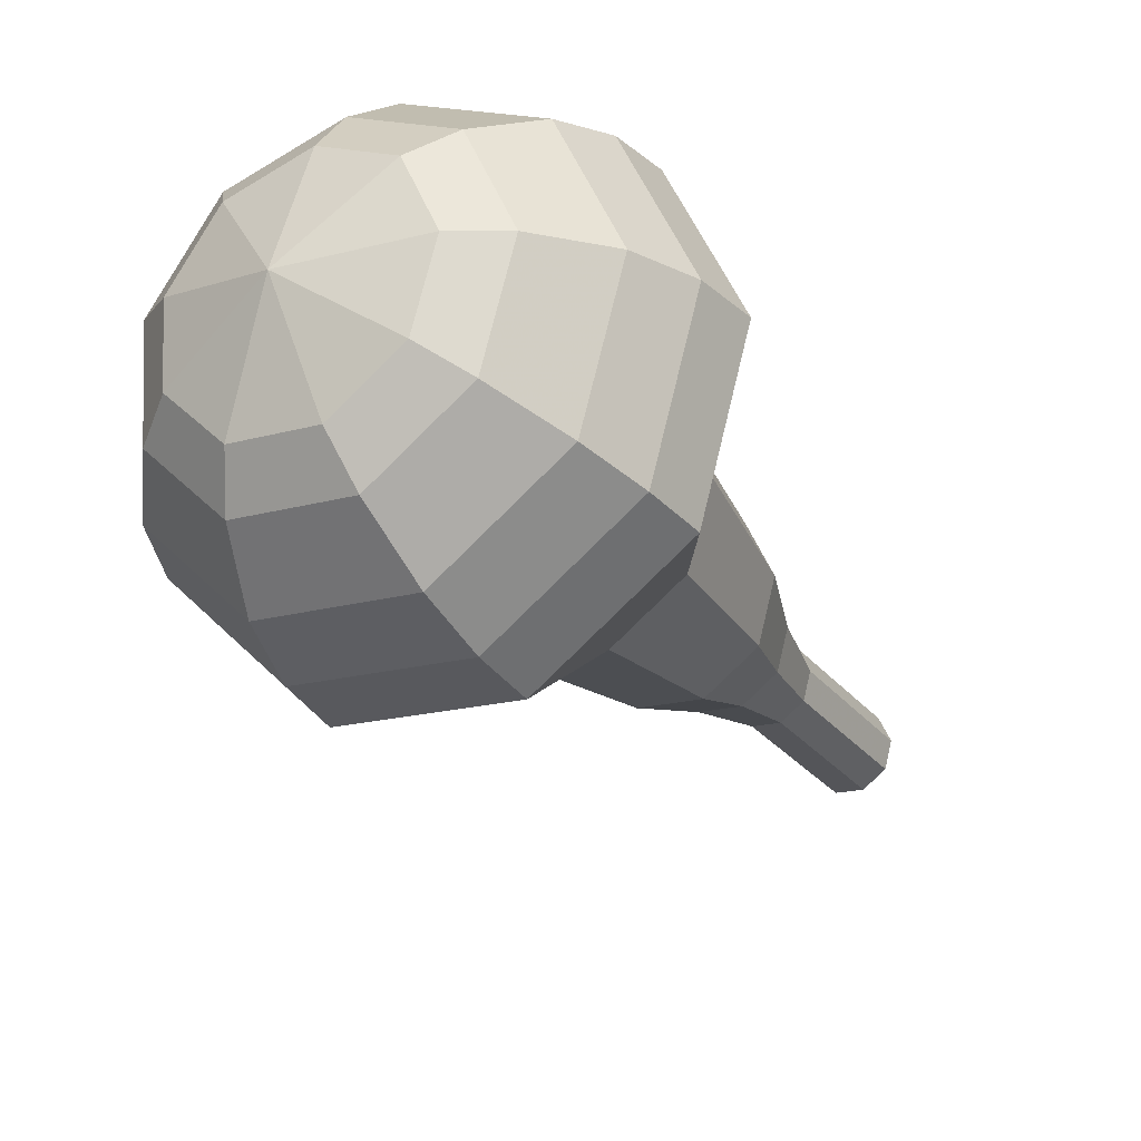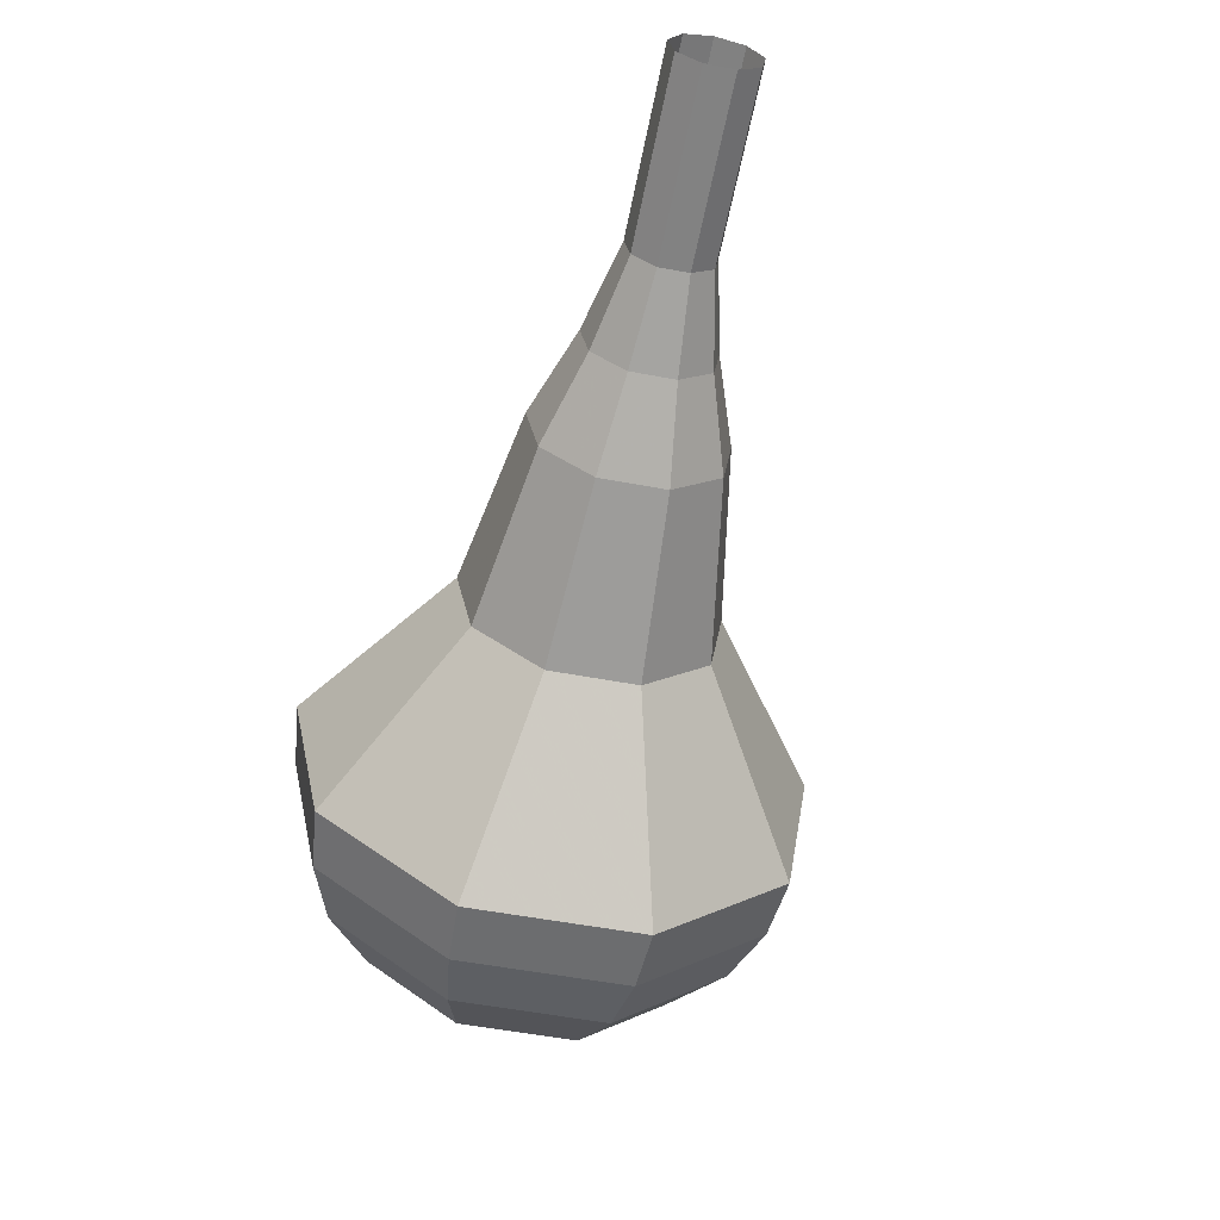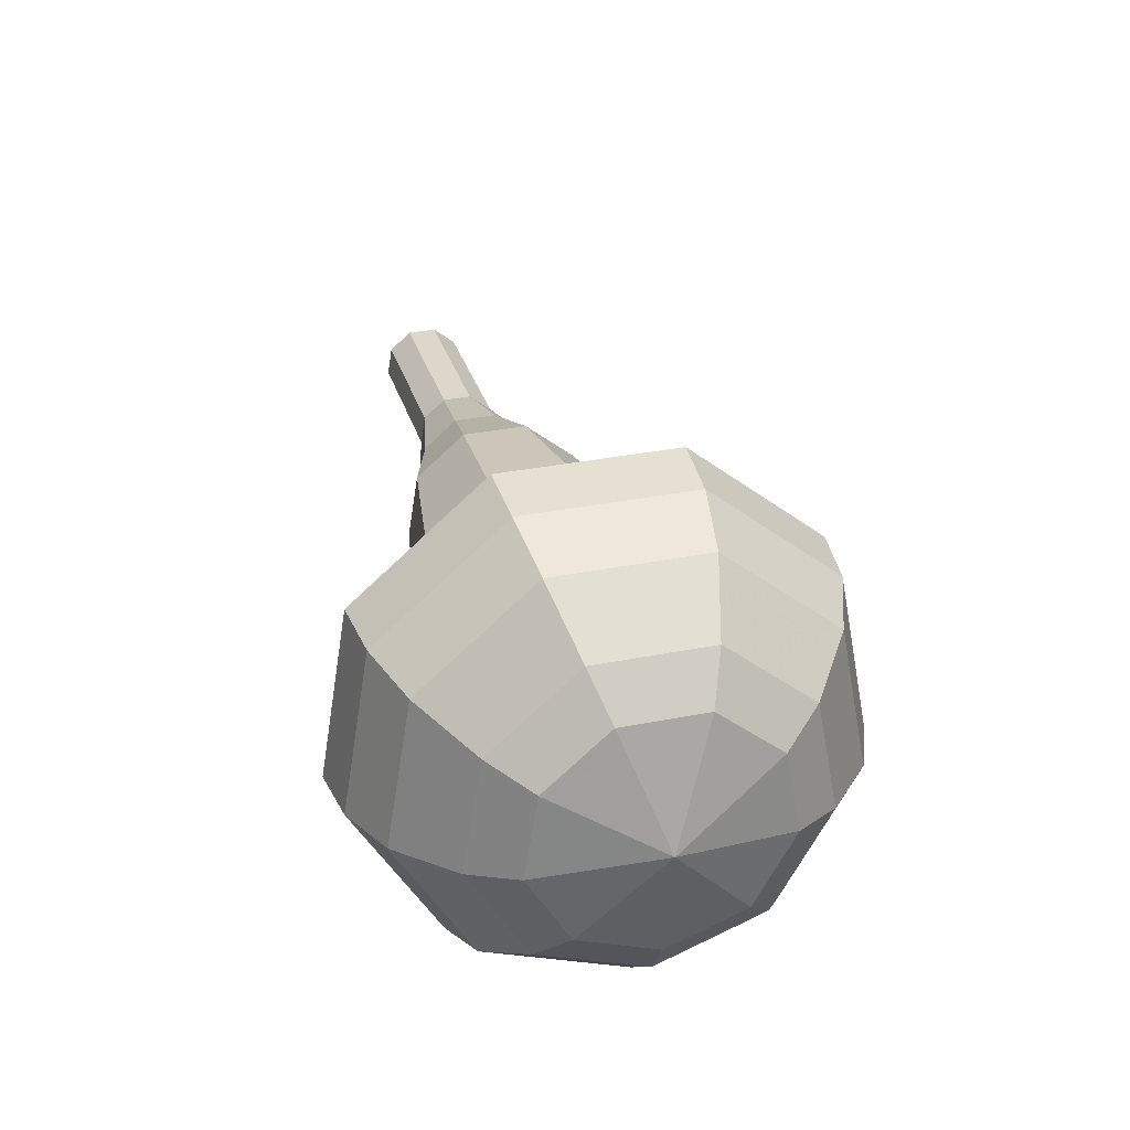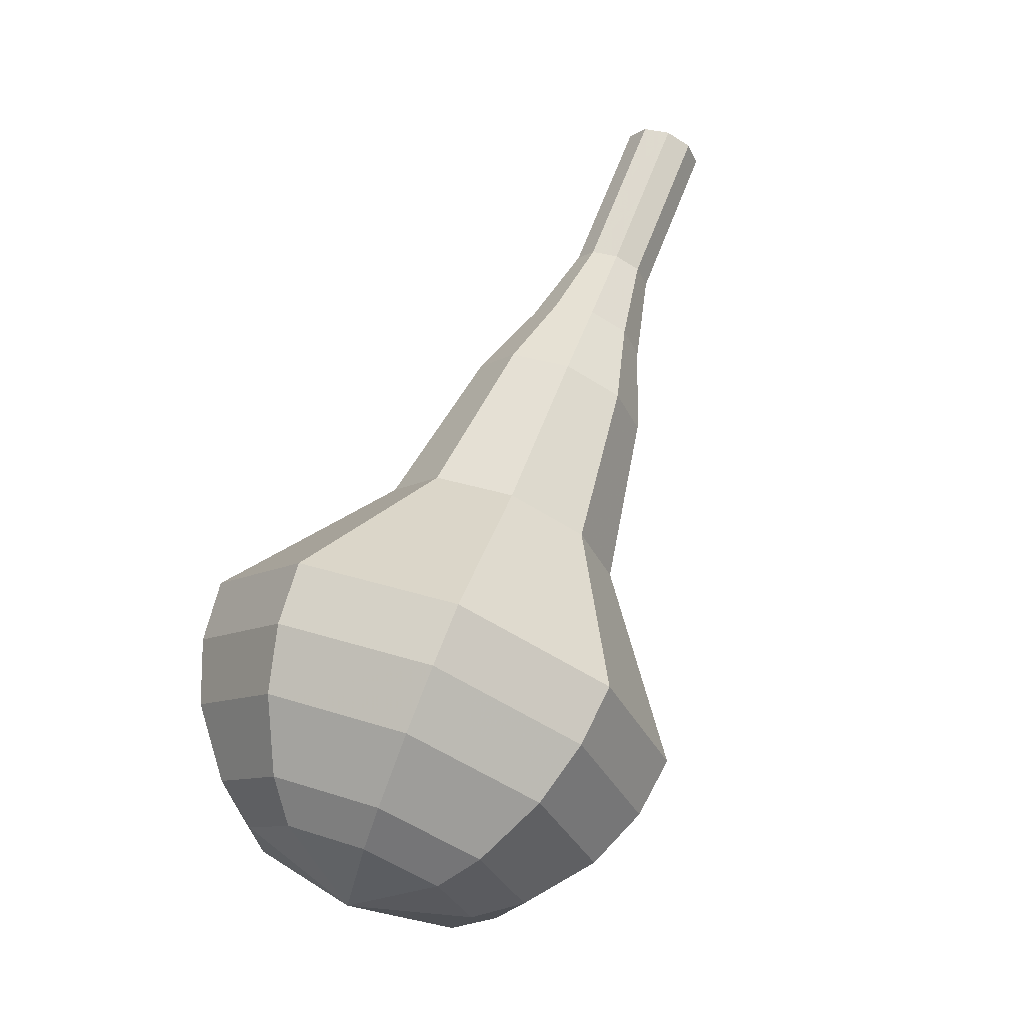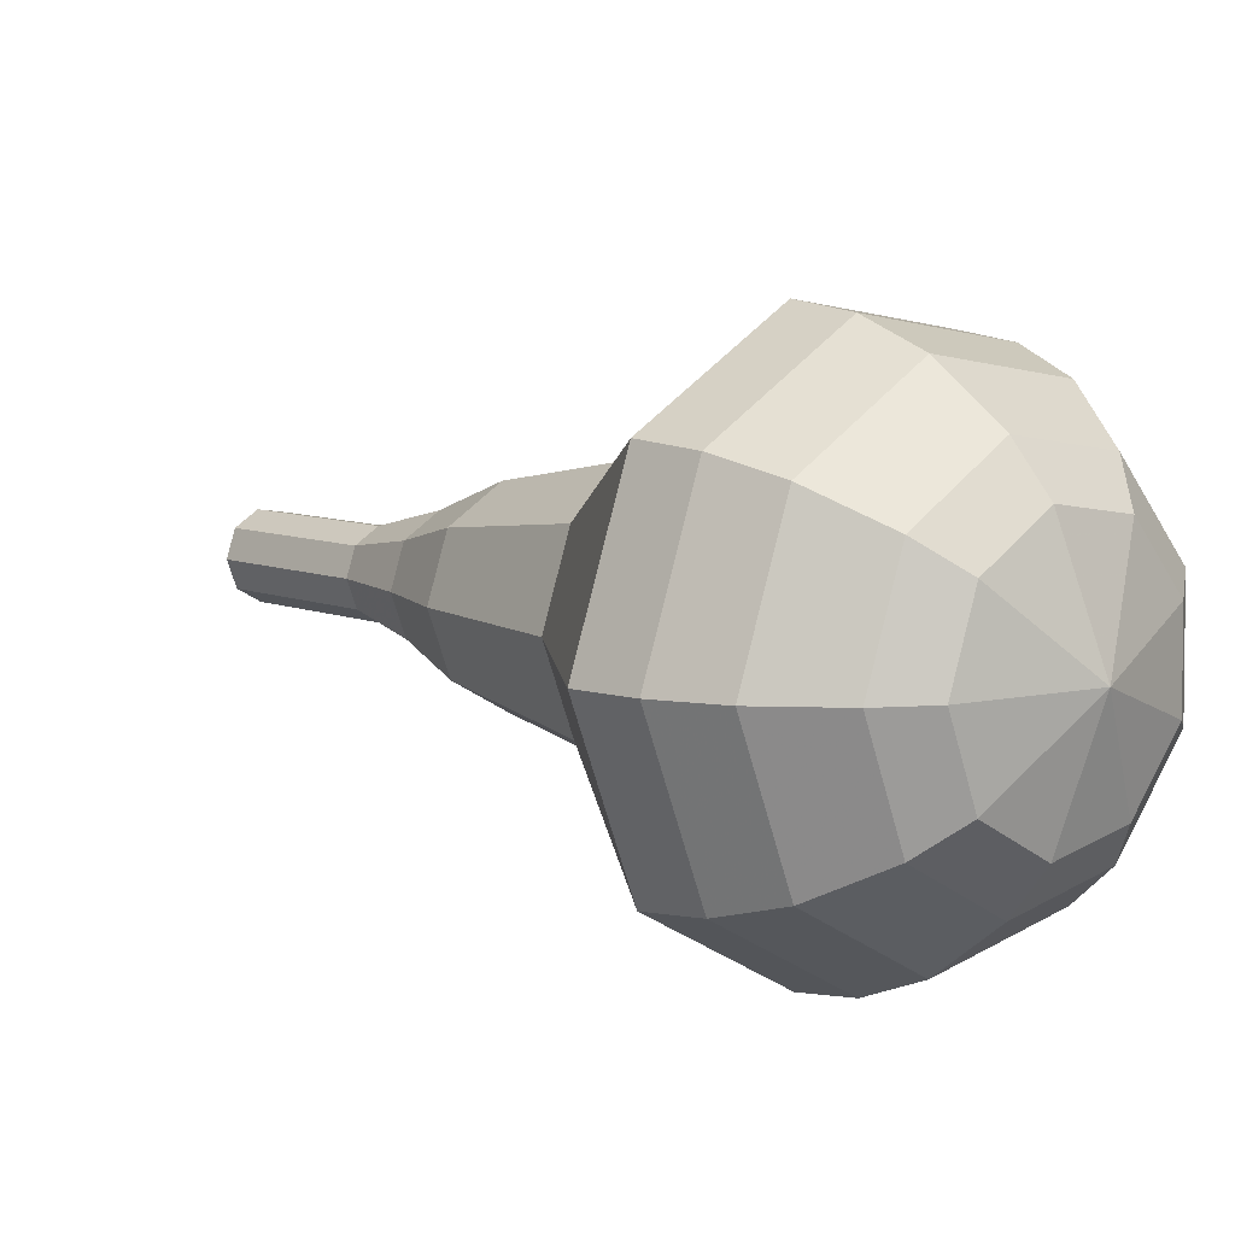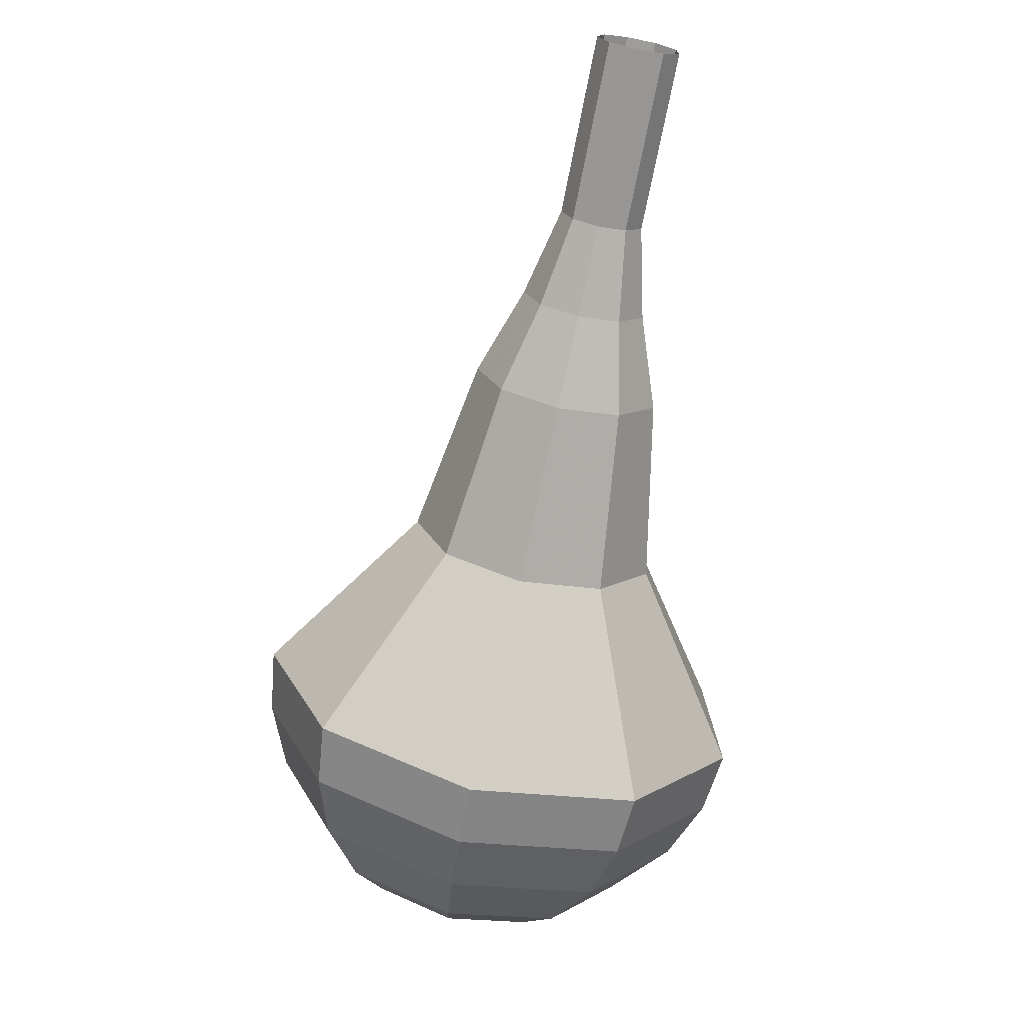
<metadata>
{"format":"obj","ext":"obj","renderer":"f3d","projection":"perspective","resolution":1024,"background":"white","views":[{"elev":-69.8,"azim":30.6,"up":"+Z"},{"elev":63.8,"azim":-150.3,"up":"+Y"},{"elev":-26.2,"azim":163.8,"up":"+Y"},{"elev":6.1,"azim":-132.8,"up":"+Y"},{"elev":-42.7,"azim":-61.6,"up":"+Z"},{"elev":-15.1,"azim":-8.7,"up":"+Y"}]}
</metadata>
<code>
g tube1
v 154 156.2 161.3
v 154.3 156.6 160.6
v 155.1 156.8 160.3
v 155.9 156.6 160.4
v 156.4 156.1 160.9
v 156.3 155.6 161.6
v 155.7 155.3 162.2
v 154.9 155.4 162.3
v 154.2 155.7 161.9
v 154 156.2 161.3
v 153.7 154.1 159.8
v 154 154.5 159.1
v 154.8 154.6 158.8
v 155.6 154.4 158.9
v 156.1 154 159.4
v 156.1 153.5 160.1
v 155.5 153.2 160.6
v 154.6 153.2 160.8
v 153.9 153.6 160.4
v 153.7 154.1 159.8
v 153.4 151.9 158.2
v 153.8 152.4 157.6
v 154.5 152.5 157.2
v 155.4 152.3 157.3
v 155.9 151.9 157.9
v 155.8 151.4 158.6
v 155.2 151.1 159.1
v 154.3 151.1 159.2
v 153.6 151.4 158.9
v 153.4 151.9 158.2
v 152.5 149.9 156.7
v 153 150.5 155.7
v 154.2 150.8 155.2
v 155.4 150.5 155.4
v 156.2 149.8 156.2
v 156.1 149.1 157.2
v 155.2 148.6 158
v 153.9 148.6 158.2
v 152.9 149.1 157.7
v 152.5 149.9 156.7
v 151.3 147.9 155.1
v 152.1 148.8 153.7
v 153.8 149.2 152.9
v 155.7 148.7 153.2
v 156.8 147.7 154.4
v 156.7 146.6 155.9
v 155.3 145.9 157.1
v 153.4 146 157.4
v 151.8 146.8 156.6
v 151.3 147.9 155.1
v 149.8 143.7 152.1
v 150.9 145 150.1
v 153.2 145.5 149.1
v 155.7 144.9 149.4
v 157.1 143.5 151
v 157 142.1 153.1
v 155.2 141.1 154.7
v 152.6 141.2 155.1
v 150.5 142.2 154
v 149.8 143.7 152.1
v 145.6 140 149
v 147.7 142.5 145.1
v 152.3 143.4 143
v 157.2 142.3 143.7
v 160.2 139.6 146.9
v 159.8 136.6 151.1
v 156.2 134.8 154.3
v 151.2 134.9 155
v 146.9 137 152.9
v 145.6 140 149
v 145.6 138.4 147.9
v 147.6 140.9 144.1
v 152.1 141.8 142.1
v 156.9 140.7 142.8
v 159.8 138 145.9
v 159.4 135.2 149.9
v 155.9 133.4 153
v 151 133.5 153.7
v 146.9 135.5 151.7
v 145.6 138.4 147.9
v 146.2 136.8 146.8
v 148 139 143.4
v 152 139.8 141.6
v 156.2 138.8 142.2
v 158.8 136.5 145
v 158.5 133.9 148.6
v 155.4 132.3 151.4
v 151 132.4 152
v 147.4 134.2 150.2
v 146.2 136.8 146.8
v 147.5 135.1 145.7
v 148.9 136.8 143.1
v 151.9 137.4 141.8
v 155.2 136.6 142.2
v 157.2 134.8 144.3
v 156.9 132.9 147.1
v 154.6 131.7 149.2
v 151.2 131.8 149.7
v 148.4 133.1 148.3
v 147.5 135.1 145.7
v 148.7 134.2 145.2
v 149.7 135.4 143.3
v 152 135.9 142.3
v 154.3 135.3 142.6
v 155.8 134 144.2
v 155.6 132.6 146.2
v 153.9 131.7 147.7
v 151.4 131.7 148.1
v 149.4 132.7 147.1
v 148.7 134.2 145.2
v 152.2 133 144.6
v 152.2 133 144.6
v 152.2 133 144.6
v 152.2 133 144.6
v 152.2 133 144.6
v 152.2 133 144.6
v 152.2 133 144.6
v 152.2 133 144.6
v 152.2 133 144.6
v 152.2 133 144.6
f 1 2 12
f 12 11 1
f 2 3 13
f 13 12 2
f 3 4 14
f 14 13 3
f 4 5 15
f 15 14 4
f 5 6 16
f 16 15 5
f 6 7 17
f 17 16 6
f 7 8 18
f 18 17 7
f 8 9 19
f 19 18 8
f 9 10 20
f 20 19 9
f 11 12 22
f 22 21 11
f 12 13 23
f 23 22 12
f 13 14 24
f 24 23 13
f 14 15 25
f 25 24 14
f 15 16 26
f 26 25 15
f 16 17 27
f 27 26 16
f 17 18 28
f 28 27 17
f 18 19 29
f 29 28 18
f 19 20 30
f 30 29 19
f 21 22 32
f 32 31 21
f 22 23 33
f 33 32 22
f 23 24 34
f 34 33 23
f 24 25 35
f 35 34 24
f 25 26 36
f 36 35 25
f 26 27 37
f 37 36 26
f 27 28 38
f 38 37 27
f 28 29 39
f 39 38 28
f 29 30 40
f 40 39 29
f 31 32 42
f 42 41 31
f 32 33 43
f 43 42 32
f 33 34 44
f 44 43 33
f 34 35 45
f 45 44 34
f 35 36 46
f 46 45 35
f 36 37 47
f 47 46 36
f 37 38 48
f 48 47 37
f 38 39 49
f 49 48 38
f 39 40 50
f 50 49 39
f 41 42 52
f 52 51 41
f 42 43 53
f 53 52 42
f 43 44 54
f 54 53 43
f 44 45 55
f 55 54 44
f 45 46 56
f 56 55 45
f 46 47 57
f 57 56 46
f 47 48 58
f 58 57 47
f 48 49 59
f 59 58 48
f 49 50 60
f 60 59 49
f 51 52 62
f 62 61 51
f 52 53 63
f 63 62 52
f 53 54 64
f 64 63 53
f 54 55 65
f 65 64 54
f 55 56 66
f 66 65 55
f 56 57 67
f 67 66 56
f 57 58 68
f 68 67 57
f 58 59 69
f 69 68 58
f 59 60 70
f 70 69 59
f 61 62 72
f 72 71 61
f 62 63 73
f 73 72 62
f 63 64 74
f 74 73 63
f 64 65 75
f 75 74 64
f 65 66 76
f 76 75 65
f 66 67 77
f 77 76 66
f 67 68 78
f 78 77 67
f 68 69 79
f 79 78 68
f 69 70 80
f 80 79 69
f 71 72 82
f 82 81 71
f 72 73 83
f 83 82 72
f 73 74 84
f 84 83 73
f 74 75 85
f 85 84 74
f 75 76 86
f 86 85 75
f 76 77 87
f 87 86 76
f 77 78 88
f 88 87 77
f 78 79 89
f 89 88 78
f 79 80 90
f 90 89 79
f 81 82 92
f 92 91 81
f 82 83 93
f 93 92 82
f 83 84 94
f 94 93 83
f 84 85 95
f 95 94 84
f 85 86 96
f 96 95 85
f 86 87 97
f 97 96 86
f 87 88 98
f 98 97 87
f 88 89 99
f 99 98 88
f 89 90 100
f 100 99 89
f 91 92 102
f 102 101 91
f 92 93 103
f 103 102 92
f 93 94 104
f 104 103 93
f 94 95 105
f 105 104 94
f 95 96 106
f 106 105 95
f 96 97 107
f 107 106 96
f 97 98 108
f 108 107 97
f 98 99 109
f 109 108 98
f 99 100 110
f 110 109 99
f 101 102 112
f 112 111 101
f 102 103 113
f 113 112 102
f 103 104 114
f 114 113 103
f 104 105 115
f 115 114 104
f 105 106 116
f 116 115 105
f 106 107 117
f 117 116 106
f 107 108 118
f 118 117 107
f 108 109 119
f 119 118 108
f 109 110 120
f 120 119 109
g

</code>
